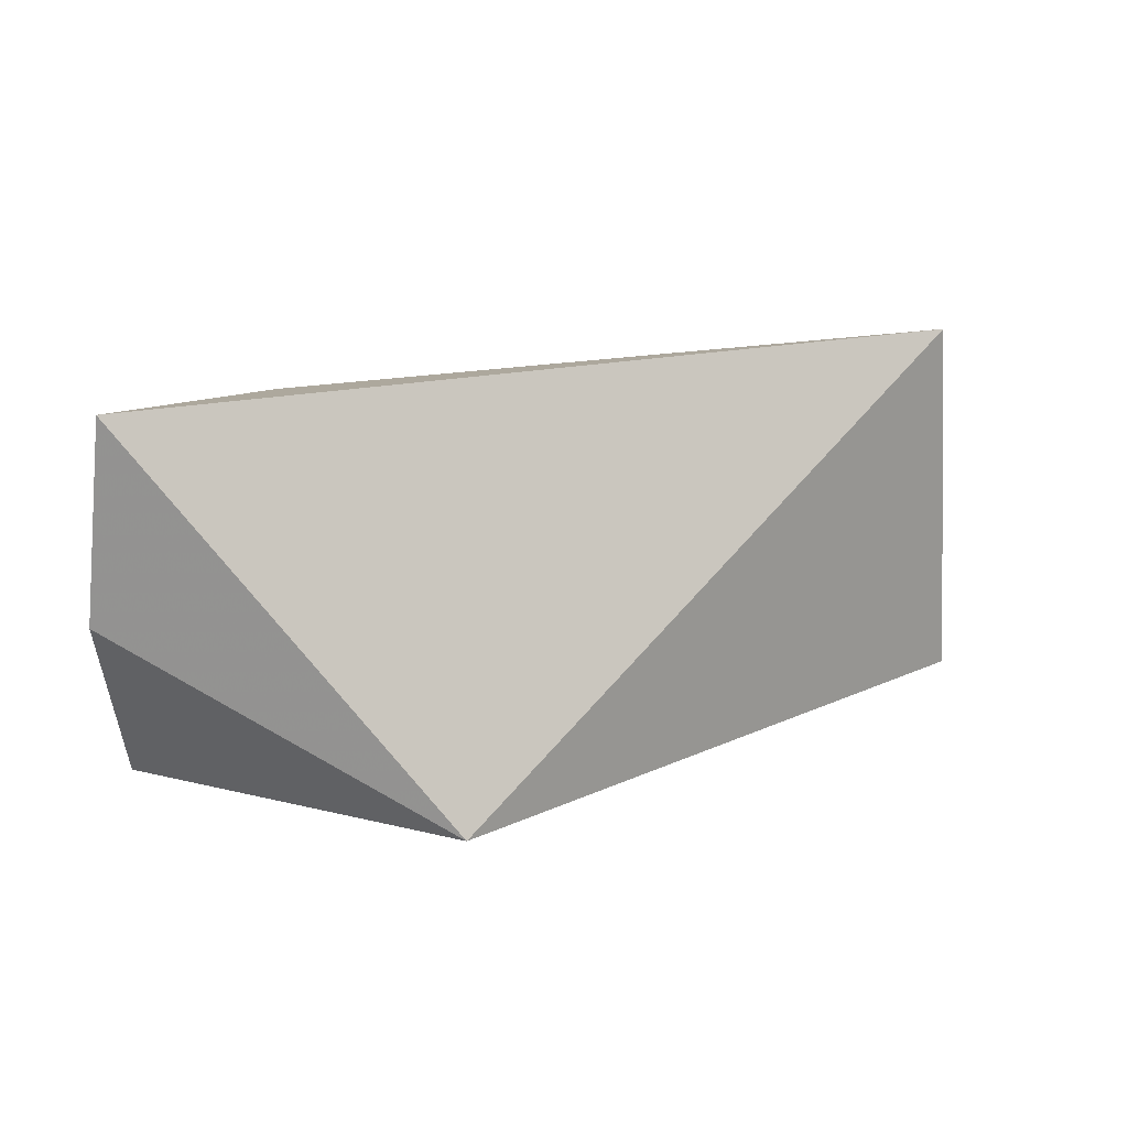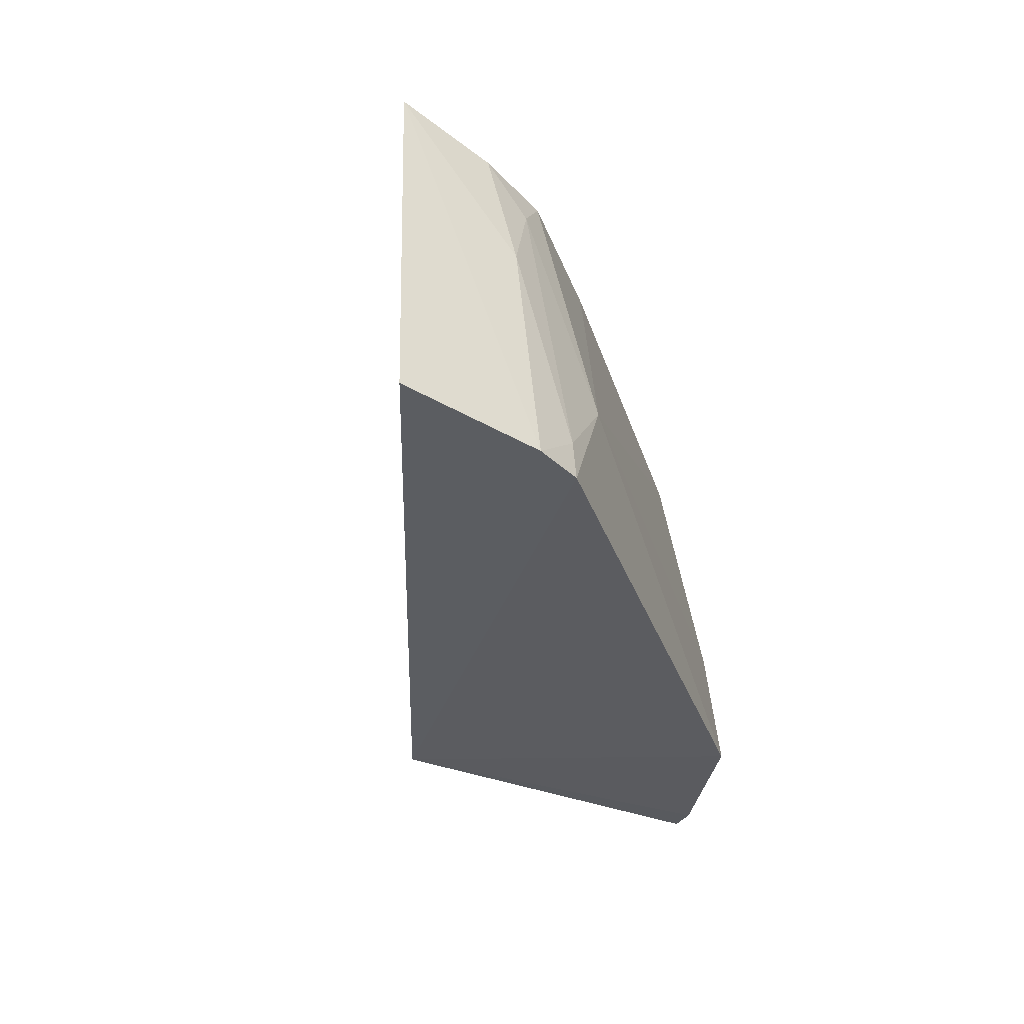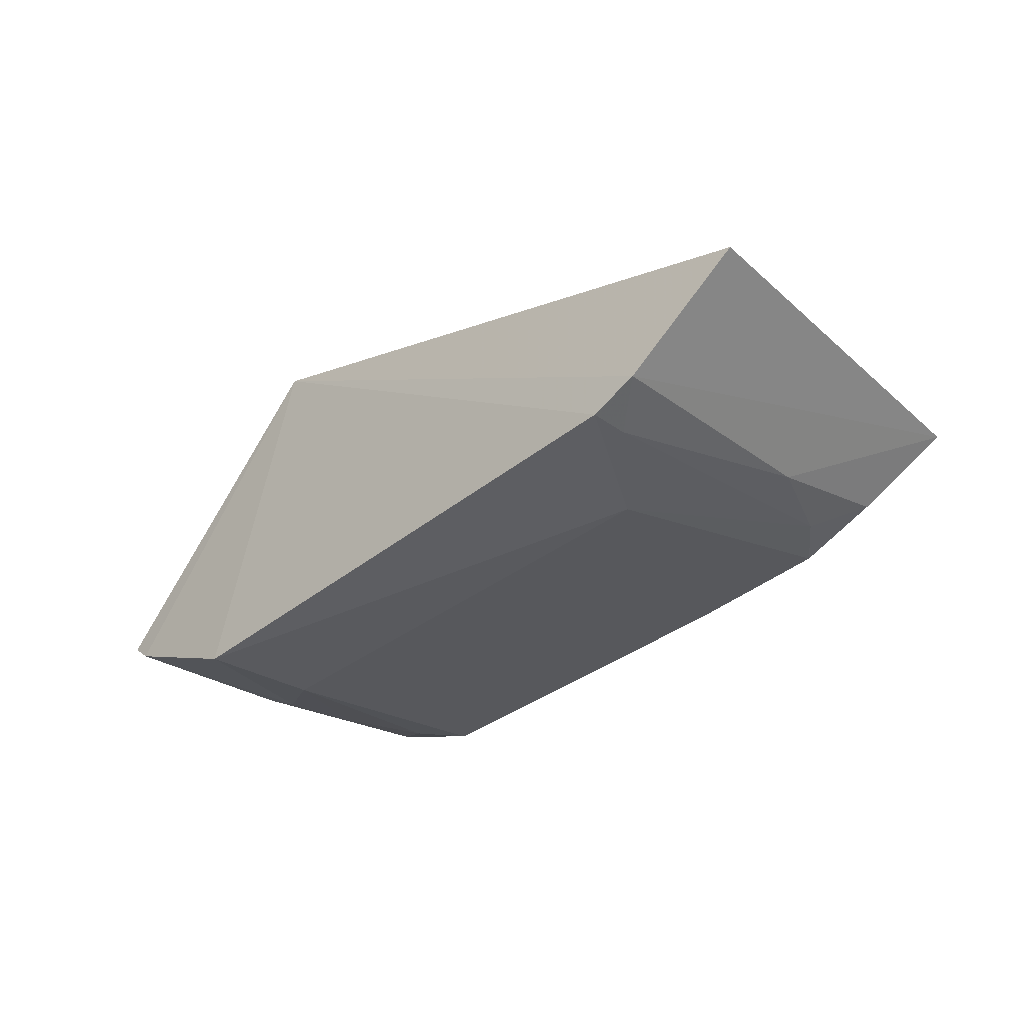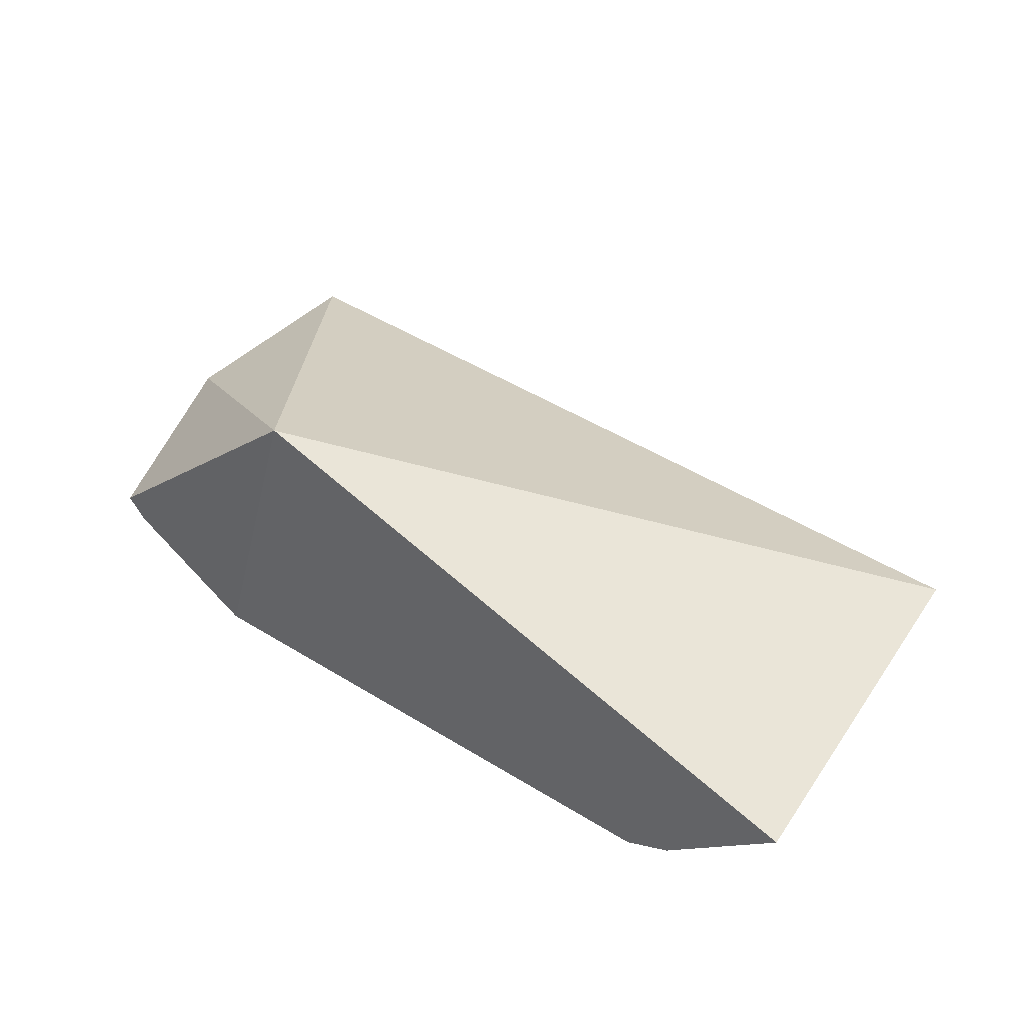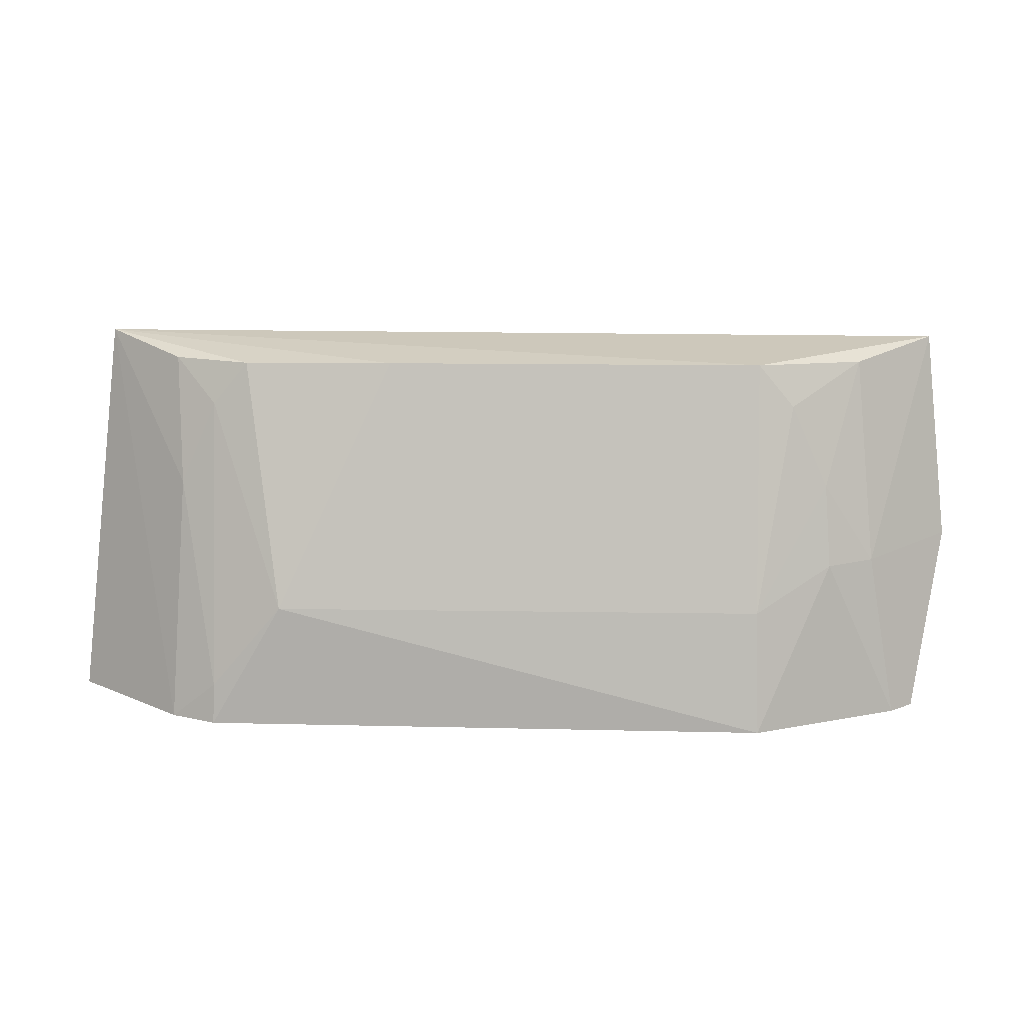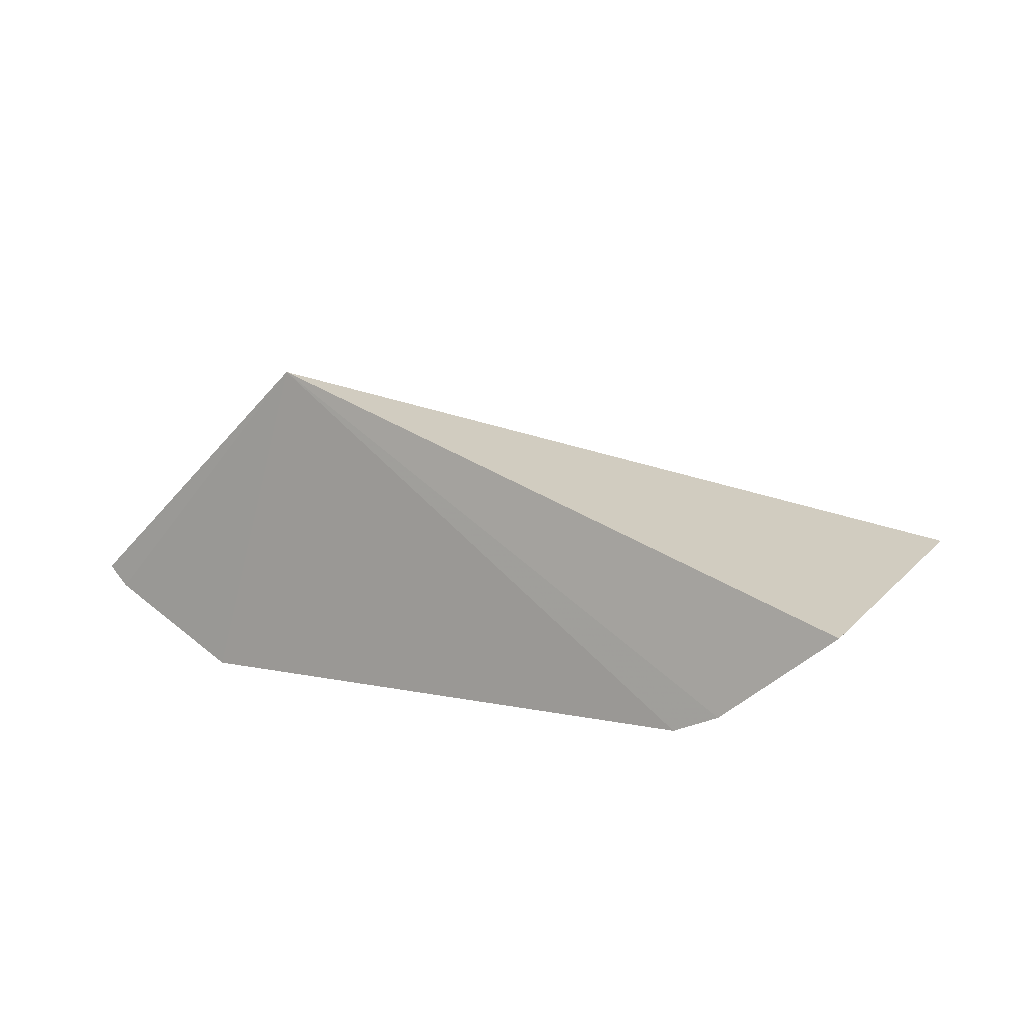
<metadata>
{"format":"obj","ext":"obj","renderer":"f3d","projection":"perspective","resolution":1024,"background":"white","views":[{"elev":19.5,"azim":-19.7,"up":"+Y"},{"elev":-34.8,"azim":107.3,"up":"+Y"},{"elev":-36.9,"azim":45.0,"up":"+Z"},{"elev":40.8,"azim":37.8,"up":"+Z"},{"elev":10.7,"azim":-177.2,"up":"+Y"},{"elev":10.0,"azim":31.8,"up":"+Z"}]}
</metadata>
<code>
v 0.1662 0.1012 -0.1197
v 0.125 0.0977 -0.1521
v 0.1525 0.2405 -0.1113
v -0.1617 0.2384 -0.1031
v -0.05737 0.09586 -0.04351
v -0.0939 0.2312 -0.1435
v 0.09534 0.2311 -0.1432
v -0.1475 0.09895 -0.1374
v 0.04174 0.2314 -0.1447
v 0.1206 0.1863 -0.1428
v -0.1687 0.1629 -0.1095
v -0.132 0.2311 -0.1282
v -0.09479 0.09736 -0.163
v 0.1231 0.2321 -0.133
v 0.0824 0.1417 -0.1605
v -0.1557 0.0996 -0.1303
v -0.1377 0.1579 -0.1377
v 0.1084 0.09706 -0.1591
v 0.108 0.2158 -0.1426
v -0.09387 0.1414 -0.1585
v -0.1212 0.1571 -0.1471
v 0.108 0.1116 -0.158
v -0.1194 0.1864 -0.1433
v -0.1066 0.2159 -0.143
f 1 2 3
f 5 2 1
f 5 1 3
f 5 3 4
f 6 4 3
f 9 6 3
f 9 3 7
f 10 3 2
f 11 5 4
f 12 4 6
f 13 5 8
f 14 7 3
f 14 3 10
f 15 9 7
f 15 6 9
f 16 8 5
f 16 5 11
f 17 11 4
f 17 16 11
f 17 8 16
f 17 4 12
f 18 2 5
f 18 5 13
f 18 13 15
f 19 14 10
f 19 7 14
f 19 15 7
f 20 15 13
f 20 6 15
f 21 13 8
f 21 8 17
f 21 20 13
f 22 10 2
f 22 2 18
f 22 19 10
f 22 18 15
f 22 15 19
f 23 21 17
f 23 17 12
f 23 20 21
f 24 23 12
f 24 12 6
f 24 6 20
f 24 20 23

</code>
